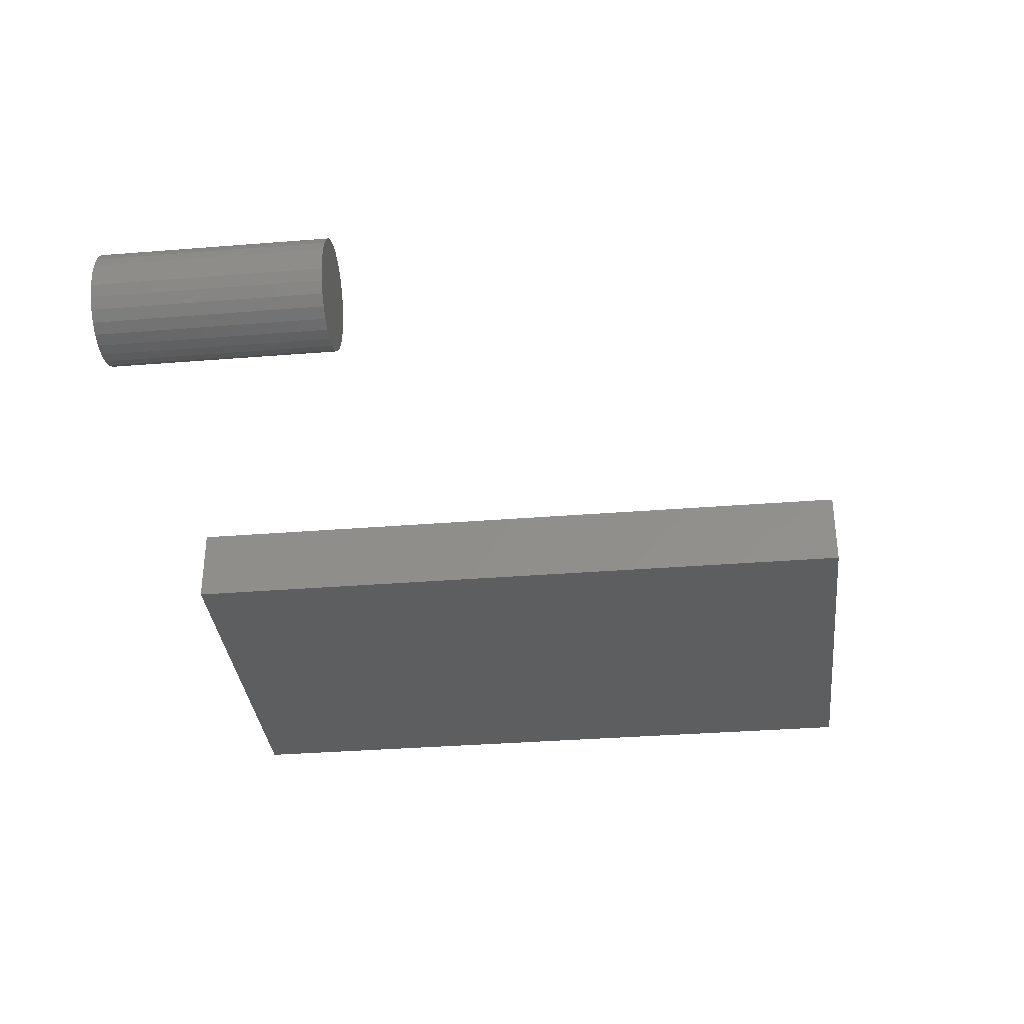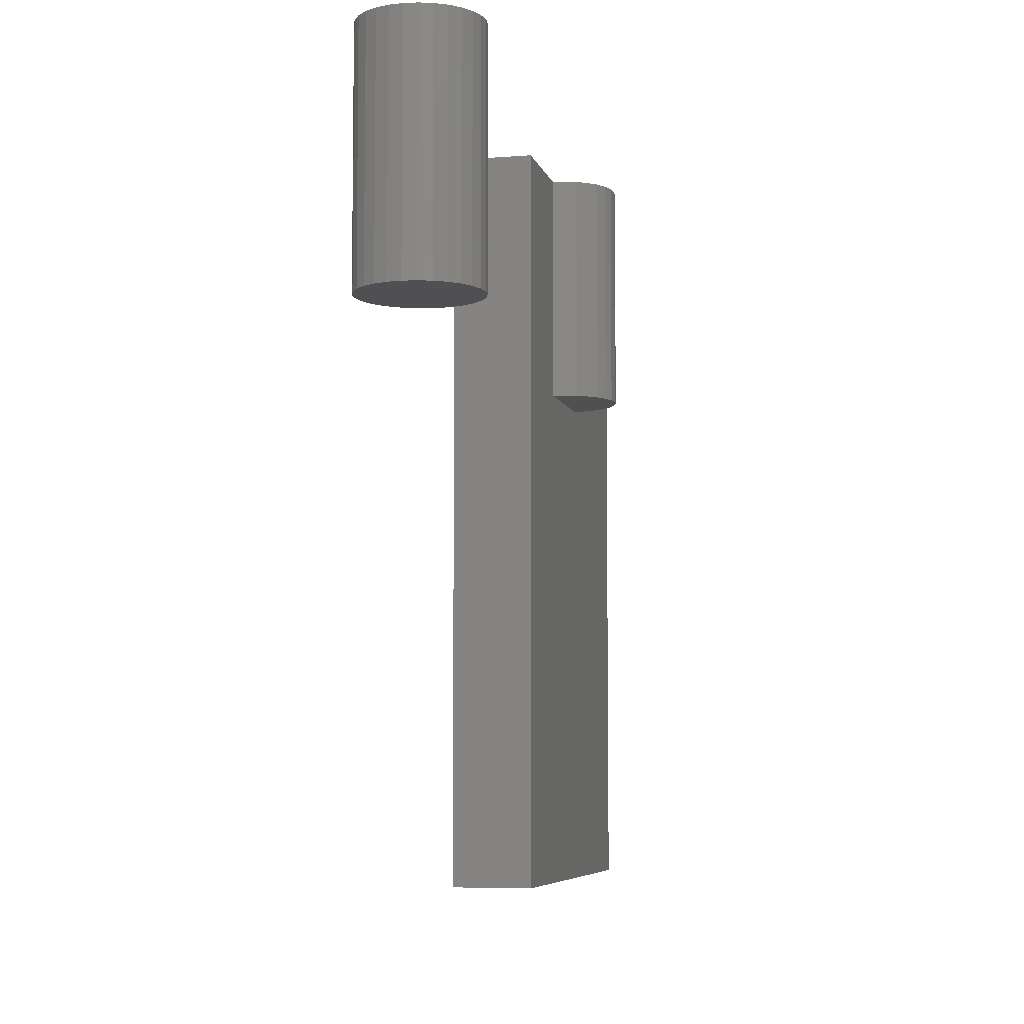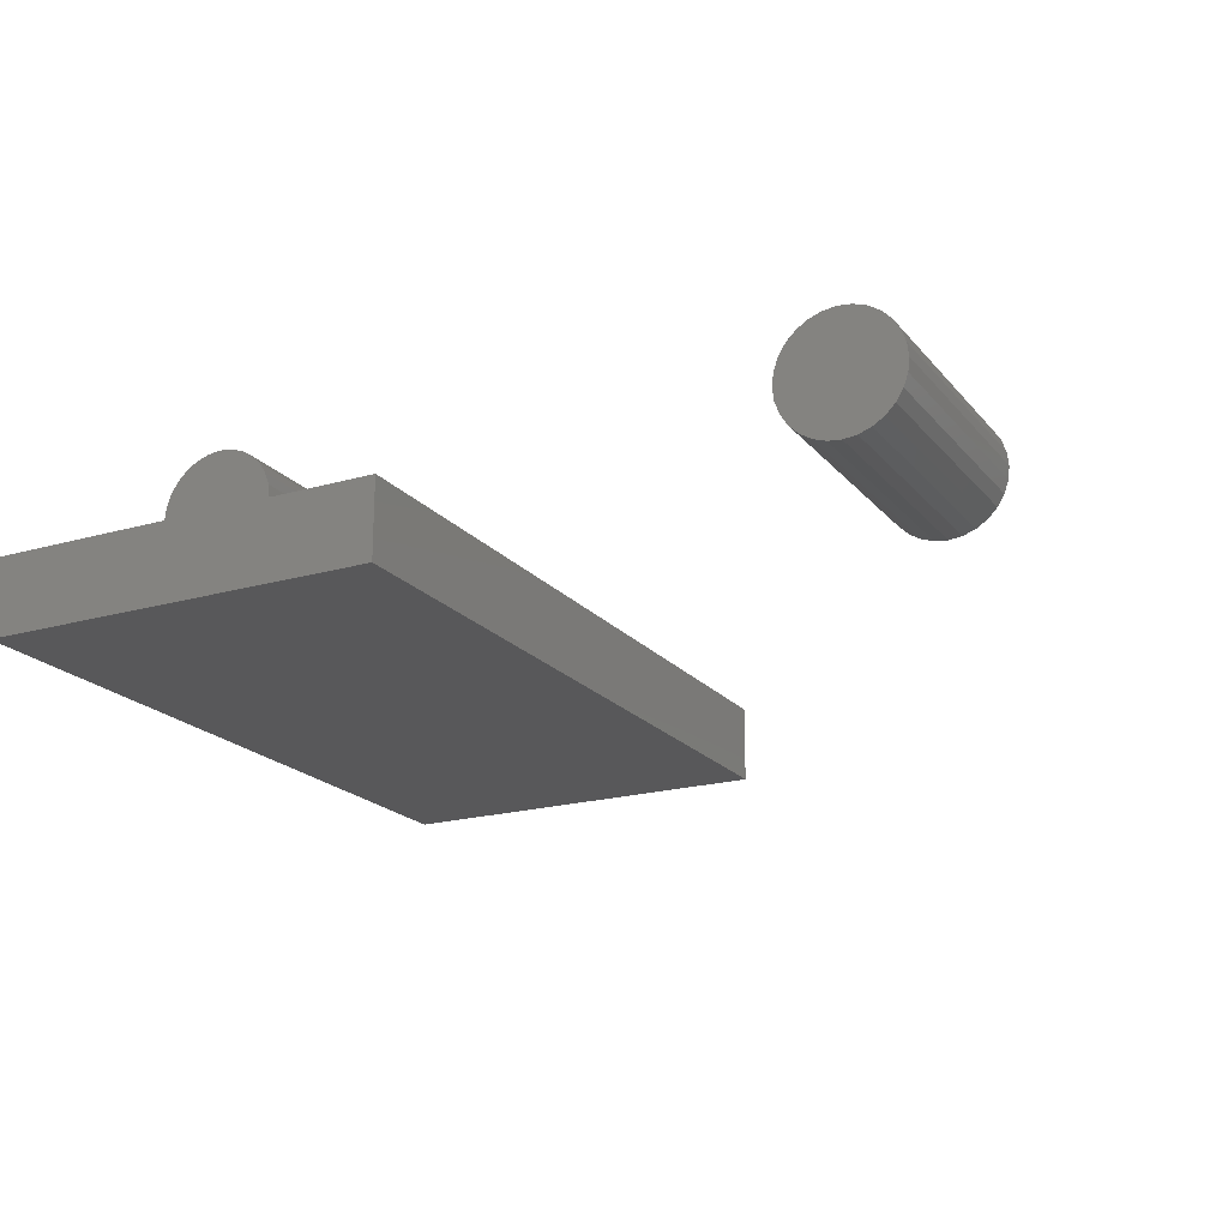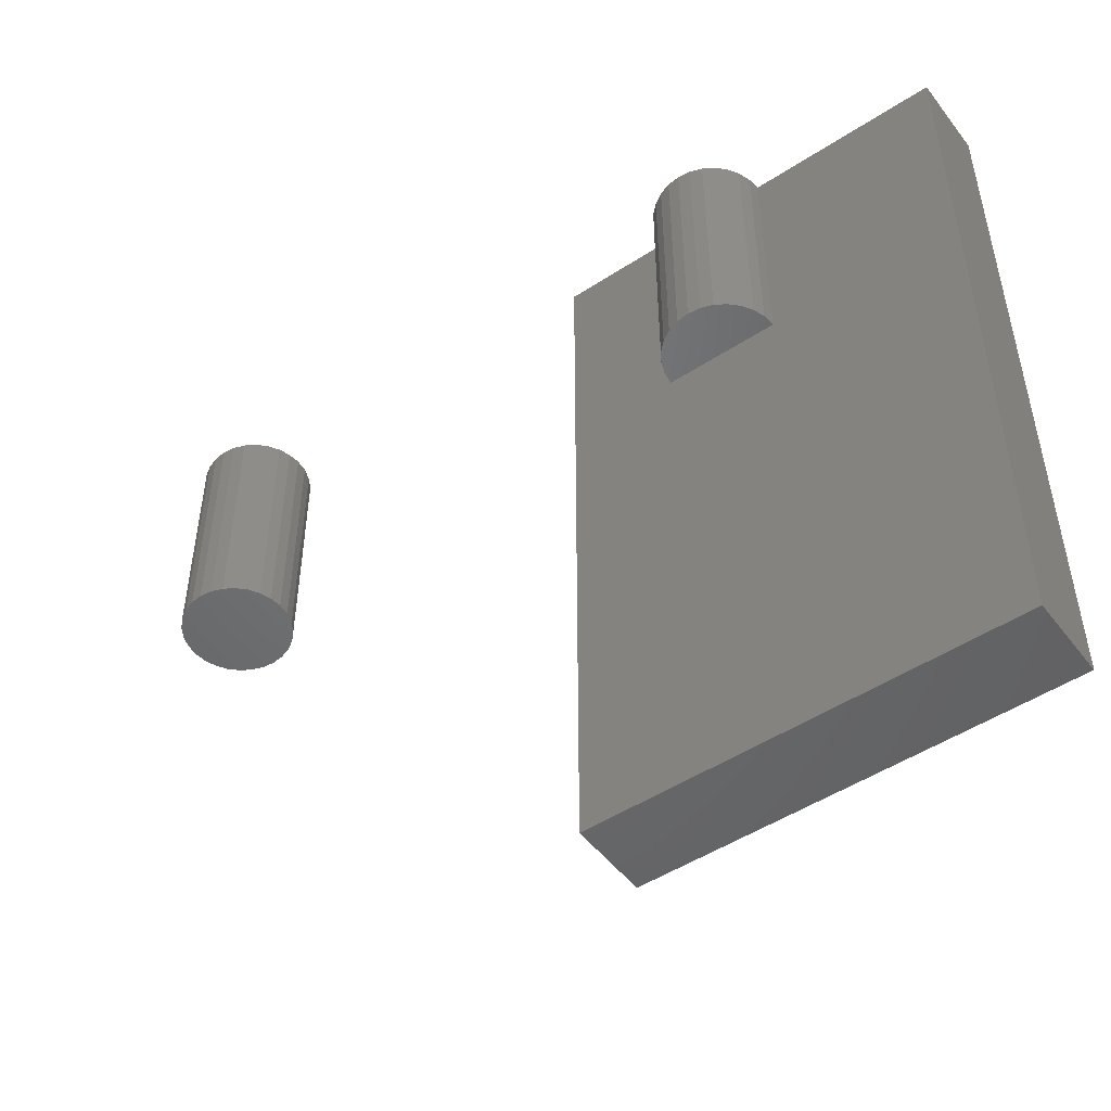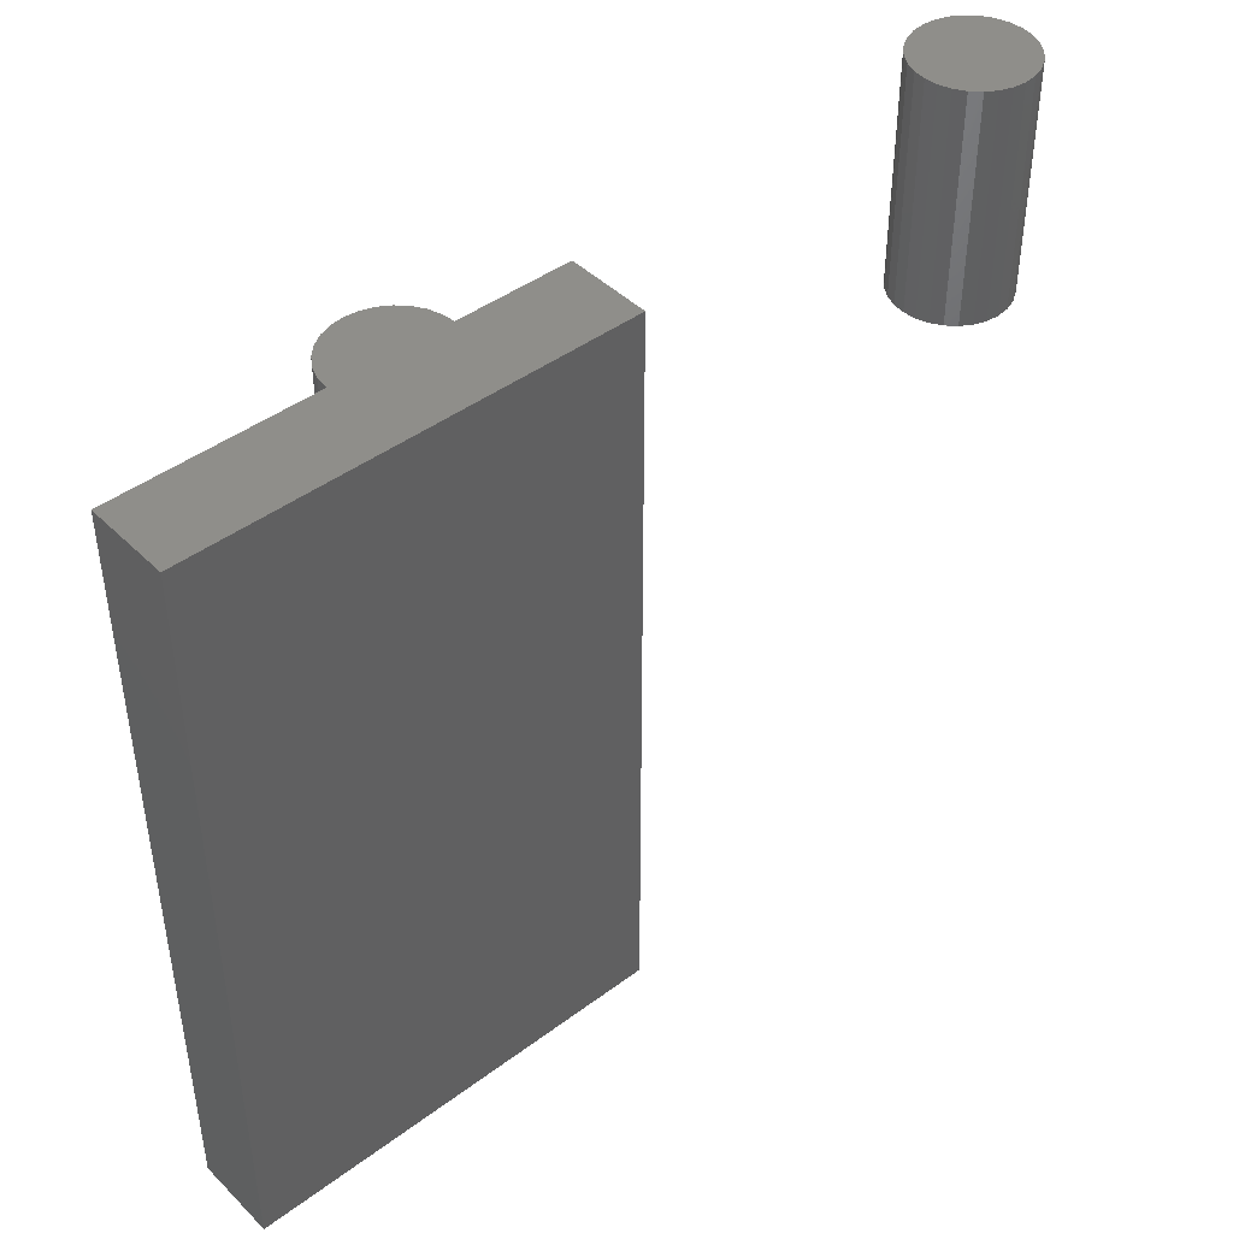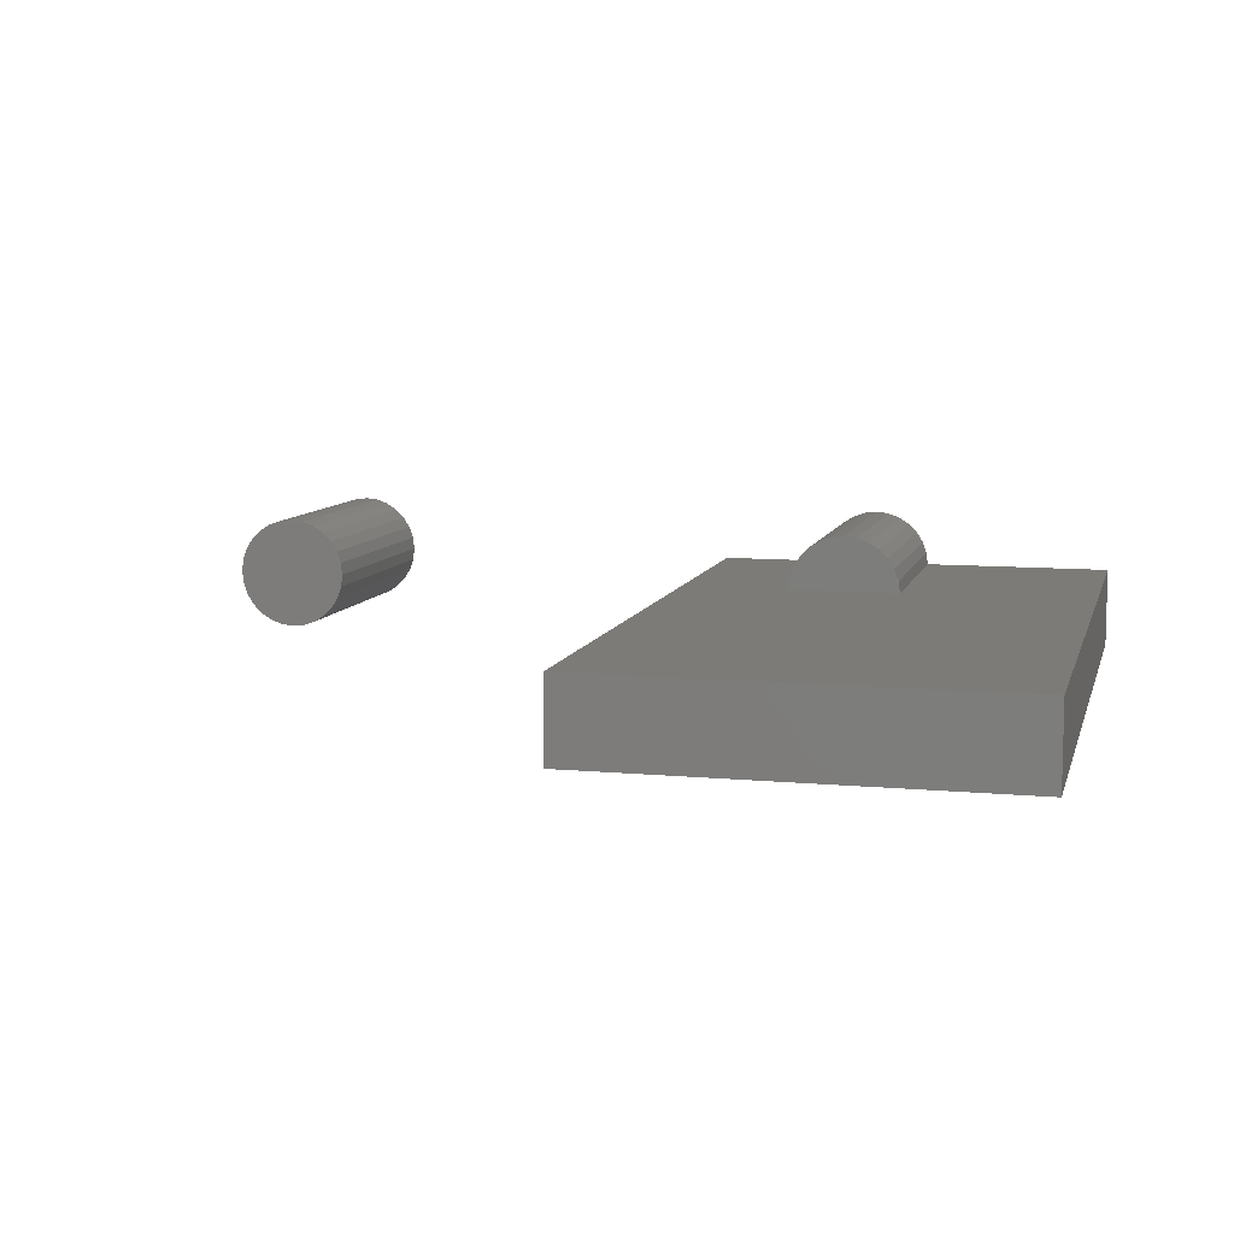
<metadata>
{"format":"stl","ext":"stl","renderer":"f3d","projection":"perspective","resolution":1024,"background":"white","views":[{"elev":-34.0,"azim":-83.8,"up":"+Z"},{"elev":-6.4,"azim":-77.0,"up":"+Y"},{"elev":-20.0,"azim":-152.2,"up":"+Z"},{"elev":-49.2,"azim":35.9,"up":"+Y"},{"elev":43.8,"azim":138.8,"up":"+Y"},{"elev":8.8,"azim":14.2,"up":"+Z"}]}
</metadata>
<code>
# stl→obj: 185 verts, 306 faces
v -0.04251 0 0.0485
v -0.04251 0 0.04815
v -0.0425 0 0.0478
v -0.04251 0 0.04885
v -0.196 0 0.03149
v -0.1977 0 0.04885
v -0.1904 0 0.01494
v -0.1813 0 6.458e-05
v -0.1691 0 -0.0124
v -0.1544 0 -0.02182
v -0.138 0 -0.02772
v -0.1206 0 -0.0298
v -0.1033 0 -0.02796
v -0.08678 0 -0.02228
v -0.07196 0 -0.01306
v -0.05958 0 -0.0007654
v -0.05026 0 0.01399
v -0.04447 0 0.03045
v -0.3476 0 -0.0612
v -0.3476 0 0.04885
v 0.221 0 -0.0612
v 0.221 0 0.04885
v -0.05981 0 0.09665
v -0.04466 0 0.06595
v -0.05052 0 0.08214
v -0.08671 0 0.1178
v -0.07208 0 0.1087
v -0.103 0 0.1235
v -0.1201 0 0.1254
v -0.1372 0 0.1235
v -0.1535 0 0.1178
v -0.1681 0 0.1087
v -0.1804 0 0.09665
v -0.1897 0 0.08214
v -0.1956 0 0.06595
v -0.3476 -0.01587 0.04885
v -0.3476 -0.01587 -0.0612
v -0.1977 -0.01587 0.04885
v 0.221 -0.01587 0.04885
v -0.04251 -0.01587 0.04885
v 0.221 -0.01587 -0.0612
v -0.04466 -0.01587 0.06595
v -0.05052 -0.01587 0.08214
v -0.05981 -0.01587 0.09665
v -0.07208 -0.01587 0.1087
v -0.08671 -0.01587 0.1178
v -0.103 -0.01587 0.1235
v -0.1201 -0.01587 0.1254
v -0.1372 -0.01587 0.1235
v -0.1535 -0.01587 0.1178
v -0.1681 -0.01587 0.1087
v -0.1804 -0.01587 0.09665
v -0.1897 -0.01587 0.08214
v -0.1956 -0.01587 0.06595
v -0.3476 -1.016 -0.0612
v -0.3476 -1.016 0.04885
v -0.1977 -0.3175 0.04885
v -0.04251 -0.3175 0.04885
v 0.221 -1.016 0.04885
v 0.221 -1.016 -0.0612
v -0.04466 -0.3175 0.06595
v -0.05052 -0.3175 0.08214
v -0.05981 -0.3175 0.09665
v -0.07208 -0.3175 0.1087
v -0.08671 -0.3175 0.1178
v -0.103 -0.3175 0.1235
v -0.1201 -0.3175 0.1254
v -0.1372 -0.3175 0.1235
v -0.1535 -0.3175 0.1178
v -0.1681 -0.3175 0.1087
v -0.1804 -0.3175 0.09665
v -0.1897 -0.3175 0.08214
v -0.1956 -0.3175 0.06595
v -0.8515 -0.01587 0.06506
v -0.8496 -0.3175 0.0478
v -0.8496 -0.01587 0.0478
v -0.8515 -0.3175 0.06506
v -0.8572 -0.01587 0.08147
v -0.8572 -0.3175 0.08147
v -0.8665 -0.01587 0.09618
v -0.8665 -0.3175 0.09618
v -0.8788 -0.01587 0.1085
v -0.8788 -0.3175 0.1085
v -0.8935 -0.01587 0.1177
v -0.8935 -0.3175 0.1177
v -0.9099 -0.01587 0.1235
v -0.9099 -0.3175 0.1235
v -0.9272 -0.01587 0.1254
v -0.9272 -0.3175 0.1254
v -0.9444 -0.01587 0.1235
v -0.9444 -0.3175 0.1235
v -0.9608 -0.01587 0.1177
v -0.9608 -0.3175 0.1177
v -0.9755 -0.3175 0.1085
v -0.9755 -0.01587 0.1085
v -0.9878 -0.01587 0.09618
v -0.9878 -0.3175 0.09618
v -0.9971 -0.3175 0.08147
v -0.9971 -0.01587 0.08147
v -1.003 -0.01587 0.06506
v -1.003 -0.3175 0.06506
v -1.005 -0.01587 0.0478
v -1.005 -0.3175 0.0478
v -1.003 -0.01587 0.03053
v -1.003 -0.3175 0.03053
v -0.9971 -0.01587 0.01413
v -0.9971 -0.3175 0.01413
v -0.9878 -0.01587 -0.0005883
v -0.9878 -0.3175 -0.0005883
v -0.9755 -0.01587 -0.01288
v -0.9755 -0.3175 -0.01288
v -0.9608 -0.01587 -0.02212
v -0.9608 -0.3175 -0.02212
v -0.9444 -0.01587 -0.02786
v -0.9444 -0.3175 -0.02786
v -0.9272 -0.01587 -0.02981
v -0.9272 -0.3175 -0.02981
v -0.9099 -0.01587 -0.02786
v -0.9099 -0.3175 -0.02786
v -0.8935 -0.01587 -0.02212
v -0.8935 -0.3175 -0.02212
v -0.8788 -0.3175 -0.01288
v -0.8788 -0.01587 -0.01288
v -0.8665 -0.01587 -0.0005883
v -0.8665 -0.3175 -0.0005883
v -0.8572 -0.3175 0.01413
v -0.8572 -0.01587 0.01413
v -0.8515 -0.01587 0.03053
v -0.8515 -0.3175 0.03053
v -0.8496 0 0.0478
v -0.8515 0 0.06506
v -0.8572 0 0.08147
v -0.8665 0 0.09618
v -0.8788 0 0.1085
v -0.8935 0 0.1177
v -0.9099 0 0.1235
v -0.9272 0 0.1254
v -0.9444 0 0.1235
v -0.9608 0 0.1177
v -0.9755 0 0.1085
v -0.9878 0 0.09618
v -0.9971 0 0.08147
v -1.003 0 0.06506
v -1.005 0 0.0478
v -1.003 0 0.03053
v -0.9971 0 0.01413
v -0.9878 0 -0.0005883
v -0.9755 0 -0.01288
v -0.9608 0 -0.02212
v -0.9444 0 -0.02786
v -0.9272 0 -0.02981
v -0.9099 0 -0.02786
v -0.8935 0 -0.02212
v -0.8788 0 -0.01288
v -0.8665 0 -0.0005883
v -0.8572 0 0.01413
v -0.8515 0 0.03053
v -0.8788 1.041e-17 0.1085
v -0.8515 1.041e-17 0.06506
v -0.8496 1.041e-17 0.0478
v -0.8572 1.041e-17 0.08147
v -0.8665 1.041e-17 0.09618
v -0.9099 1.041e-17 0.1235
v -0.8935 1.041e-17 0.1177
v -0.9272 1.041e-17 0.1254
v -0.9444 1.041e-17 0.1235
v -0.9608 1.041e-17 0.1177
v -0.9755 1.041e-17 0.1085
v -0.9878 1.041e-17 0.09618
v -0.9971 1.041e-17 0.08147
v -1.003 1.041e-17 0.06506
v -1.005 1.041e-17 0.0478
v -1.003 1.041e-17 0.03053
v -0.9971 1.041e-17 0.01413
v -0.9878 1.041e-17 -0.0005883
v -0.9755 1.041e-17 -0.01288
v -0.9608 1.041e-17 -0.02212
v -0.9444 1.041e-17 -0.02786
v -0.9272 1.041e-17 -0.02981
v -0.9099 1.041e-17 -0.02786
v -0.8935 1.041e-17 -0.02212
v -0.8788 1.041e-17 -0.01288
v -0.8665 1.041e-17 -0.0005883
v -0.8572 1.041e-17 0.01413
v -0.8515 1.041e-17 0.03053
f 1 2 3
f 4 5 6
f 4 7 5
f 4 8 7
f 4 9 8
f 4 10 9
f 4 11 10
f 4 12 11
f 4 13 12
f 4 14 13
f 4 15 14
f 4 16 15
f 4 17 16
f 4 18 17
f 4 3 18
f 4 1 3
f 8 9 19
f 10 19 9
f 7 19 20
f 7 8 19
f 11 19 10
f 5 7 20
f 12 19 11
f 6 5 20
f 21 12 13
f 21 13 14
f 21 14 15
f 21 15 16
f 21 16 17
f 21 17 18
f 21 19 12
f 22 3 2
f 22 2 1
f 22 1 4
f 22 18 3
f 22 21 18
f 23 4 6
f 23 24 4
f 23 25 24
f 23 26 27
f 23 28 26
f 23 29 28
f 23 30 29
f 23 31 30
f 23 32 31
f 23 33 32
f 23 34 33
f 23 35 34
f 23 6 35
f 36 19 37
f 36 20 19
f 38 20 36
f 38 6 20
f 39 4 40
f 39 22 4
f 41 22 39
f 41 21 22
f 37 21 41
f 37 19 21
f 42 40 4
f 42 4 24
f 43 24 25
f 43 42 24
f 44 25 23
f 44 43 25
f 45 23 27
f 45 44 23
f 46 27 26
f 46 45 27
f 47 26 28
f 47 46 26
f 48 28 29
f 48 47 28
f 49 29 30
f 49 48 29
f 50 30 31
f 50 49 30
f 51 31 32
f 51 50 31
f 52 32 33
f 52 51 32
f 53 33 34
f 53 52 33
f 54 34 35
f 54 53 34
f 38 35 6
f 38 54 35
f 36 37 55
f 36 55 56
f 36 56 57
f 58 56 59
f 58 57 56
f 38 36 57
f 39 40 58
f 39 58 59
f 41 39 59
f 41 59 60
f 37 41 60
f 37 60 55
f 40 61 58
f 42 62 61
f 42 61 40
f 43 63 62
f 43 62 42
f 44 64 63
f 44 63 43
f 45 65 64
f 45 64 44
f 46 66 65
f 46 65 45
f 47 67 66
f 47 66 46
f 48 68 67
f 48 67 47
f 49 69 68
f 49 68 48
f 50 70 69
f 50 69 49
f 51 71 70
f 51 70 50
f 52 72 71
f 52 71 51
f 53 73 72
f 53 72 52
f 54 73 53
f 38 57 73
f 38 73 54
f 59 55 60
f 59 56 55
f 63 57 58
f 63 58 61
f 63 61 62
f 63 64 65
f 63 65 66
f 63 66 67
f 63 67 68
f 63 68 69
f 63 69 70
f 63 70 71
f 63 71 72
f 63 72 73
f 63 73 57
f 74 75 76
f 74 77 75
f 78 79 77
f 78 77 74
f 80 81 79
f 80 79 78
f 82 83 81
f 82 81 80
f 84 85 83
f 84 83 82
f 86 87 85
f 86 85 84
f 88 89 87
f 88 87 86
f 90 91 89
f 90 89 88
f 92 93 91
f 92 94 93
f 92 91 90
f 95 94 92
f 96 94 95
f 96 97 94
f 96 98 97
f 99 98 96
f 100 98 99
f 100 101 98
f 102 103 101
f 102 101 100
f 104 103 102
f 104 105 103
f 106 107 105
f 106 105 104
f 108 109 107
f 108 107 106
f 110 111 109
f 110 109 108
f 112 113 111
f 112 111 110
f 114 115 113
f 114 113 112
f 116 117 115
f 116 115 114
f 118 119 117
f 118 117 116
f 120 121 119
f 120 122 121
f 120 119 118
f 123 122 120
f 124 125 122
f 124 126 125
f 124 122 123
f 127 126 124
f 128 129 126
f 128 126 127
f 76 75 129
f 76 129 128
f 74 76 130
f 74 130 131
f 78 131 132
f 78 74 131
f 80 132 133
f 80 78 132
f 82 133 134
f 82 80 133
f 84 134 135
f 84 82 134
f 86 135 136
f 86 84 135
f 88 136 137
f 88 86 136
f 90 137 138
f 90 88 137
f 92 138 139
f 92 90 138
f 95 92 139
f 95 139 140
f 96 95 140
f 96 140 141
f 99 96 141
f 99 141 142
f 100 142 143
f 100 99 142
f 102 143 144
f 102 100 143
f 104 144 145
f 104 102 144
f 106 104 145
f 106 145 146
f 108 146 147
f 108 106 146
f 110 147 148
f 110 108 147
f 112 148 149
f 112 110 148
f 114 149 150
f 114 112 149
f 116 150 151
f 116 114 150
f 118 151 152
f 118 116 151
f 120 152 153
f 120 118 152
f 123 153 154
f 123 120 153
f 124 154 155
f 124 123 154
f 127 155 156
f 127 124 155
f 128 156 157
f 128 127 156
f 76 157 130
f 76 128 157
f 83 75 77
f 83 77 79
f 83 79 81
f 83 85 87
f 83 87 89
f 83 89 91
f 83 91 93
f 83 93 94
f 83 94 97
f 83 97 98
f 83 98 101
f 83 101 103
f 83 103 105
f 83 105 107
f 83 107 109
f 83 109 111
f 83 111 113
f 83 113 115
f 83 115 117
f 83 117 119
f 83 119 121
f 83 121 122
f 83 122 125
f 83 125 126
f 83 126 129
f 83 129 75
f 158 159 160
f 158 161 159
f 158 162 161
f 158 163 164
f 158 165 163
f 158 166 165
f 158 167 166
f 158 168 167
f 158 169 168
f 158 170 169
f 158 171 170
f 158 172 171
f 158 173 172
f 158 174 173
f 158 175 174
f 158 176 175
f 158 177 176
f 158 178 177
f 158 179 178
f 158 180 179
f 158 181 180
f 158 182 181
f 158 183 182
f 158 184 183
f 158 185 184
f 158 160 185

</code>
